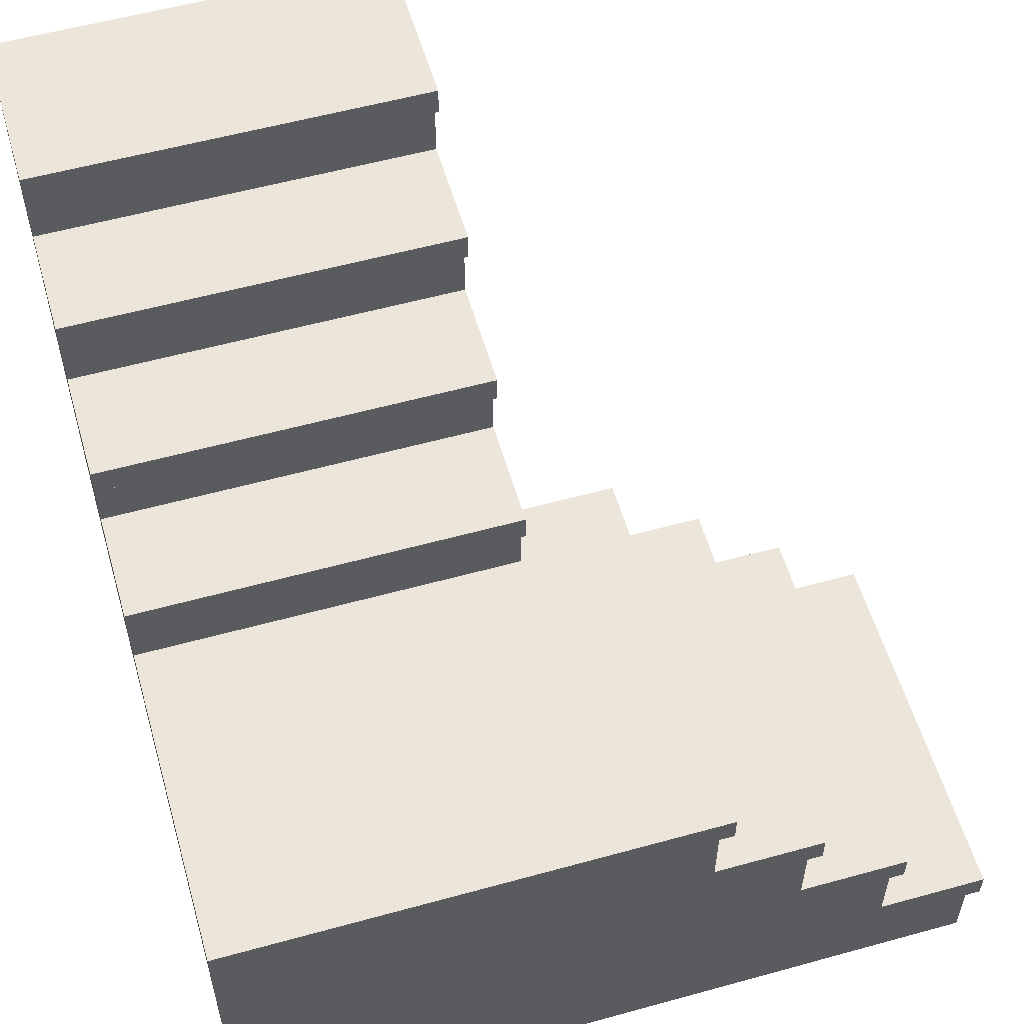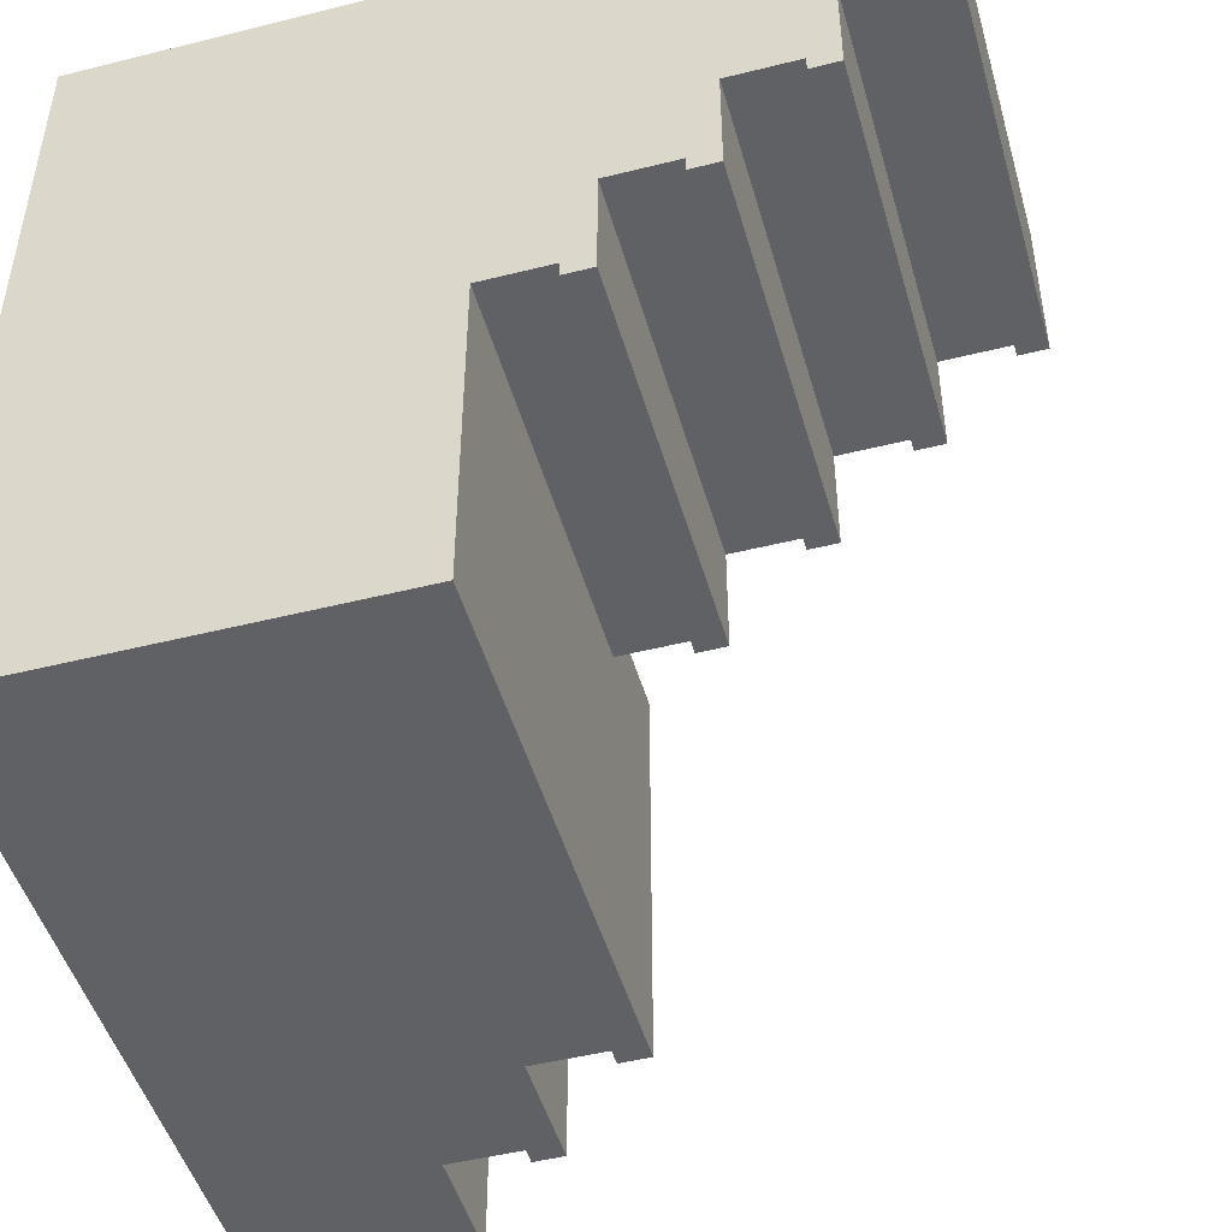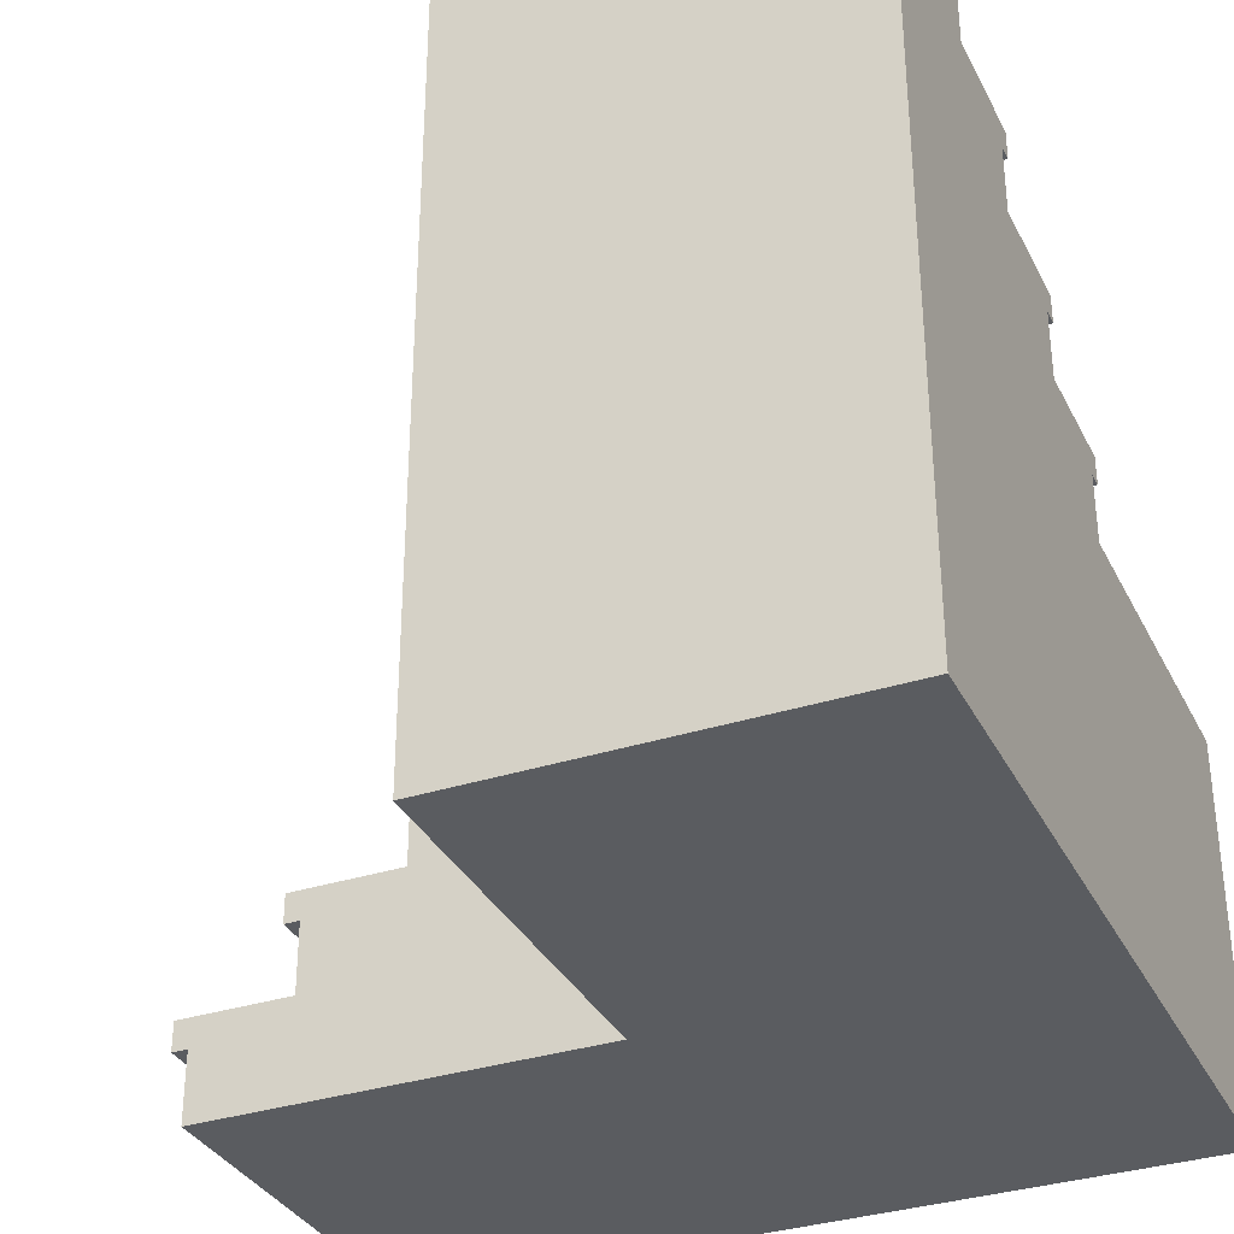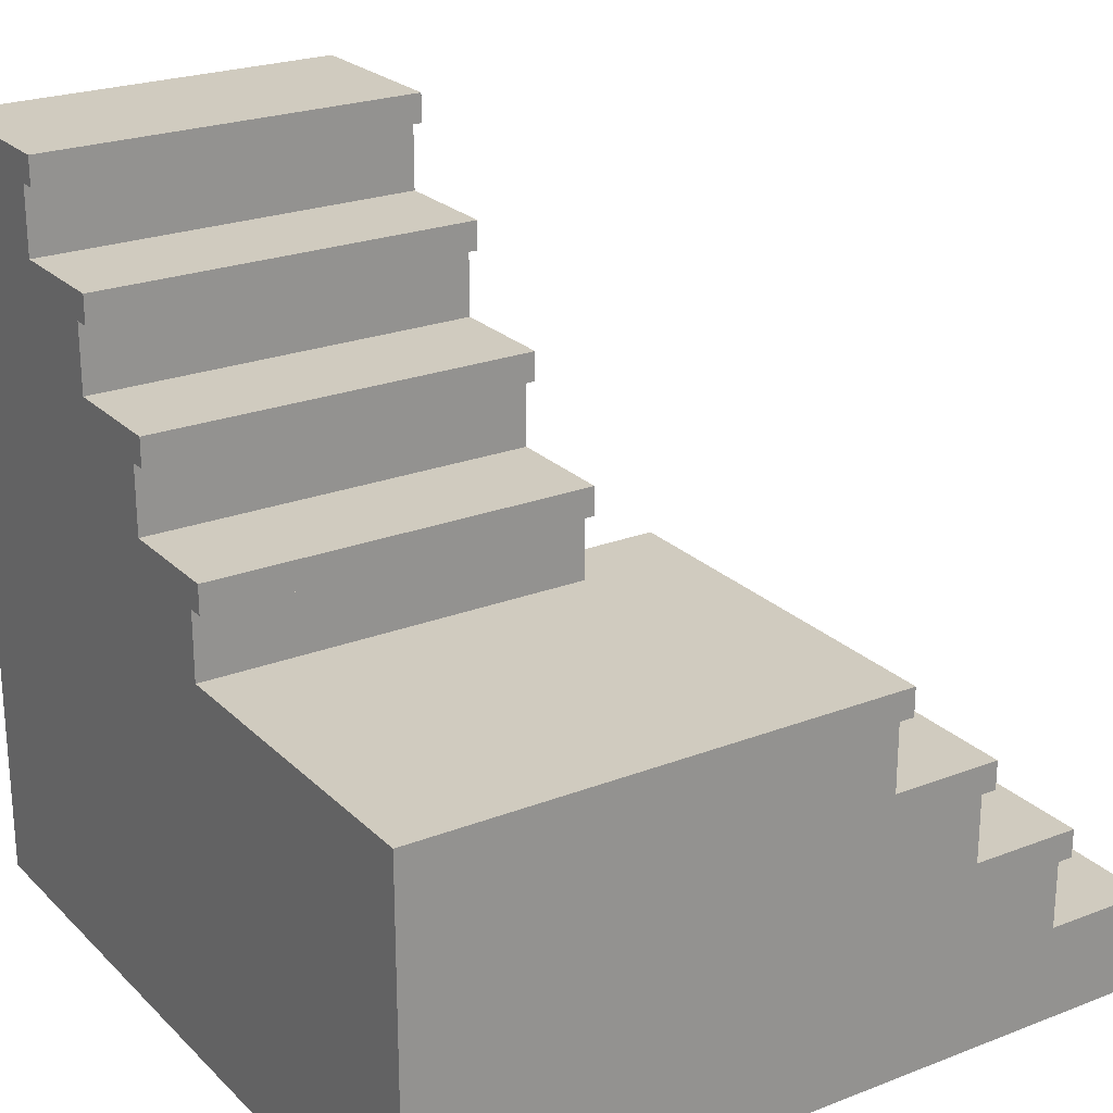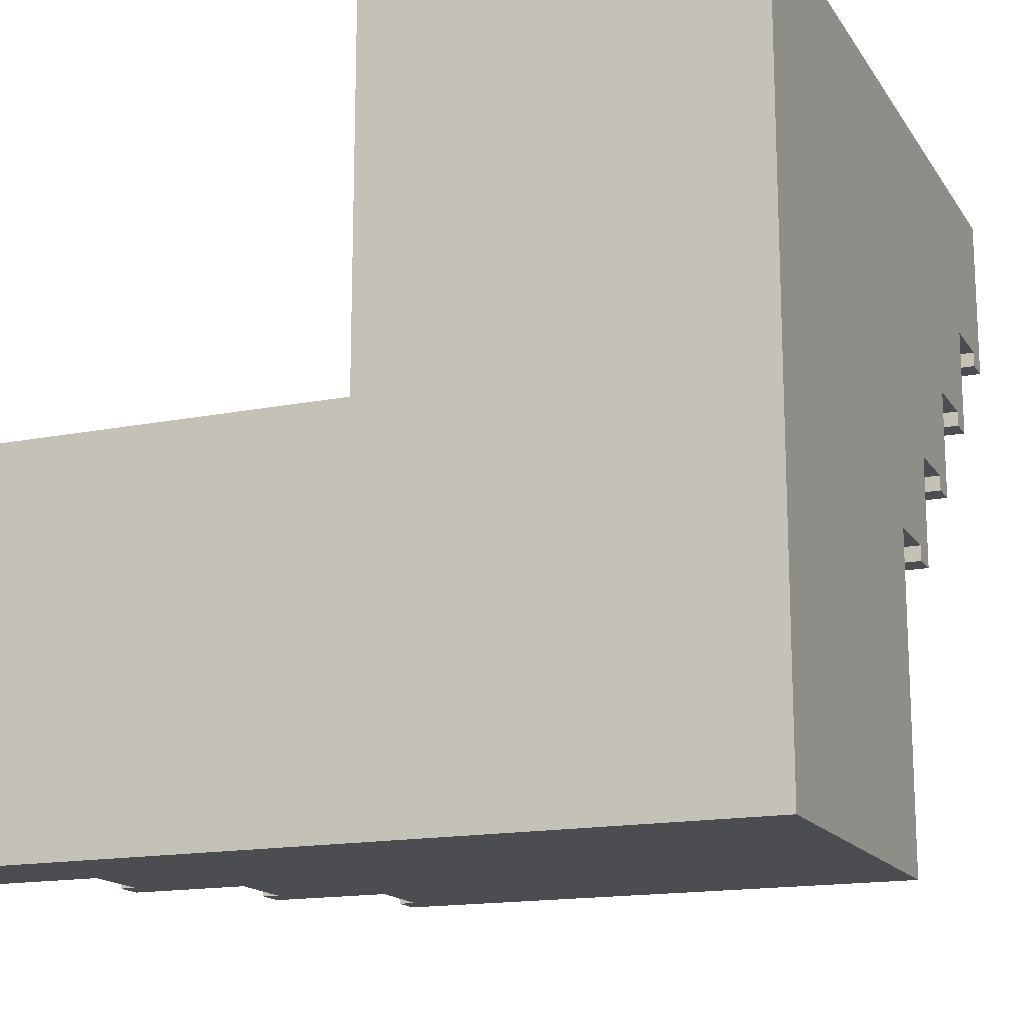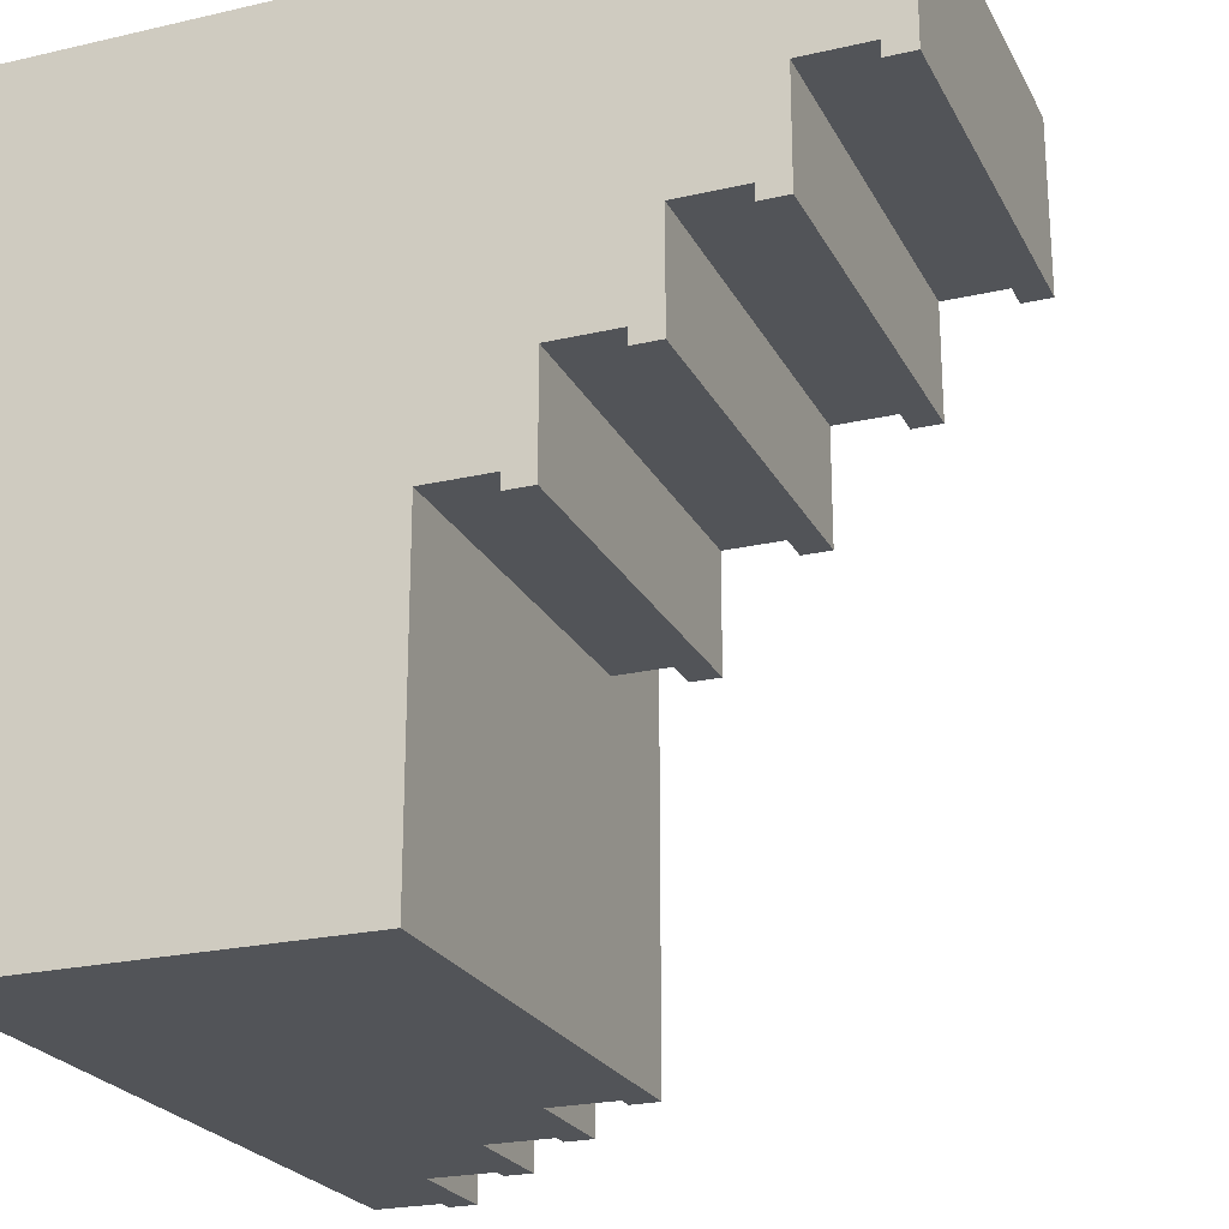
<metadata>
{"format":"obj","ext":"obj","renderer":"f3d","projection":"perspective","resolution":1024,"background":"white","views":[{"elev":56.5,"azim":163.9,"up":"+Y"},{"elev":-48.0,"azim":105.7,"up":"+Z"},{"elev":-33.9,"azim":23.7,"up":"+Y"},{"elev":23.7,"azim":147.1,"up":"+Y"},{"elev":-16.0,"azim":22.3,"up":"+Z"},{"elev":-23.2,"azim":111.4,"up":"+Z"}]}
</metadata>
<code>
g stairsStoneCorner
v 0.5 1 0.5
v 0.5 0 0.5
v 0 0 0.5
v 0 1 0.5
v 0 0.5 0
v 0 0 0
v -0.425 0 0
v -0.375 0.125 0
v -0.5 0.088 0
v -0.5 0 0
v -0.52 0.125 0
v -0.52 0.088 0
v -0.25 0.25 0
v -0.375 0.213 0
v -0.395 0.25 0
v -0.395 0.213 0
v -0.125 0.375 0
v -0.25 0.338 0
v -0.27 0.375 0
v -0.27 0.338 0
v -0.125 0.463 0
v -0.145 0.5 0
v -0.145 0.463 0
v 0 0.875 0.155
v 0.5 0.875 0.155
v 0.5 0.875 0.3
v 0 0.875 0.3
v -0.52 0.125 -0.5
v -0.375 0.125 -0.5
v -0.375 0.125 0
v -0.52 0.125 0
v 0.5 0.588 -0.075
v 0.5 0.588 -0.095
v 0 0.588 -0.095
v 0 0.588 -0.075
v 0 0.875 0.155
v 0 0.838 0.155
v 0.5 0.838 0.155
v 0.5 0.875 0.155
v 0 0.75 0.03
v 0 0.713 0.03
v 0.5 0.713 0.03
v 0.5 0.75 0.03
v 0 0.713 0.05
v 0 0.625 0.05
v 0.5 0.625 0.05
v 0.5 0.713 0.05
v -0.25 0.25 0
v -0.25 0.25 -0.5
v -0.25 0.338 -0.5
v -0.25 0.338 0
v 0 0.75 0.03
v 0.5 0.75 0.03
v 0.5 0.75 0.175
v 0 0.75 0.175
v -0.27 0.375 -0.5
v -0.125 0.375 -0.5
v -0.125 0.375 0
v -0.27 0.375 0
v -0.145 0.463 0
v -0.145 0.463 -0.5
v -0.145 0.5 -0.5
v -0.145 0.5 0
v 0 0.588 -0.075
v 0 0.5 -0.075
v 0.5 0.5 -0.075
v 0.5 0.588 -0.075
v 0 1 0.28
v 0.5 1 0.28
v 0.5 1 0.5
v 0 1 0.5
v -0.145 0.5 -0.5
v 0.5 0.5 -0.5
v 0.5 0.5 -0.075
v 0 0.5 -0.075
v 0 0.5 0
v -0.145 0.5 0
v -0.395 0.213 0
v -0.395 0.213 -0.5
v -0.395 0.25 -0.5
v -0.395 0.25 0
v 0 0.625 -0.095
v 0.5 0.625 -0.095
v 0.5 0.625 0.05
v 0 0.625 0.05
v 0.5 0.963 0.3
v 0.5 0.963 0.28
v 0 0.963 0.28
v 0 0.963 0.3
v 0 0.963 0.3
v 0 0.875 0.3
v 0.5 0.875 0.3
v 0.5 0.963 0.3
v 0.5 0.838 0.175
v 0.5 0.838 0.155
v 0 0.838 0.155
v 0 0.838 0.175
v 0 0.5 0
v 0 0.5 -0.075
v 0 0.588 -0.075
v 0 0.625 0.05
v 0 0.588 -0.095
v 0 0.625 -0.095
v 0 0 0
v 0 0 0.5
v 0 0.713 0.05
v 0 0.75 0.175
v 0 0.713 0.03
v 0 0.75 0.03
v 0 0.875 0.3
v 0 0.838 0.175
v 0 0.838 0.155
v 0 0.875 0.155
v 0 0.963 0.3
v 0 1 0.5
v 0 1 0.28
v 0 0.963 0.28
v -0.375 0.125 0
v -0.375 0.125 -0.5
v -0.375 0.213 -0.5
v -0.375 0.213 0
v 0 1 0.28
v 0 0.963 0.28
v 0.5 0.963 0.28
v 0.5 1 0.28
v 0 0.838 0.175
v 0 0.75 0.175
v 0.5 0.75 0.175
v 0.5 0.838 0.175
v -0.145 0.463 0
v -0.125 0.463 0
v -0.125 0.463 -0.5
v -0.145 0.463 -0.5
v 0 0.625 -0.095
v 0 0.588 -0.095
v 0.5 0.588 -0.095
v 0.5 0.625 -0.095
v -0.125 0.375 0
v -0.125 0.375 -0.5
v -0.125 0.463 -0.5
v -0.125 0.463 0
v 0.5 0.713 0.05
v 0.5 0.713 0.03
v 0 0.713 0.03
v 0 0.713 0.05
v -0.395 0.213 0
v -0.375 0.213 0
v -0.375 0.213 -0.5
v -0.395 0.213 -0.5
v 0.5 0.625 0.05
v 0.5 0.625 -0.095
v 0.5 0.588 -0.095
v 0.5 0.588 -0.075
v 0.5 0 0.5
v 0.5 0.5 -0.075
v 0.5 0.5 -0.5
v 0.5 0 -0.5
v 0.5 0.75 0.175
v 0.5 0.713 0.05
v 0.5 0.713 0.03
v 0.5 0.75 0.03
v 0.5 0.875 0.3
v 0.5 0.838 0.175
v 0.5 0.838 0.155
v 0.5 0.875 0.155
v 0.5 0.963 0.3
v 0.5 1 0.5
v 0.5 0.963 0.28
v 0.5 1 0.28
v -0.5 0.088 -0.5
v -0.5 0 -0.5
v -0.425 0 -0.5
v -0.375 0.125 -0.5
v -0.52 0.125 -0.5
v -0.52 0.088 -0.5
v 0.5 0.5 -0.5
v 0.5 0 -0.5
v -0.25 0.25 -0.5
v -0.375 0.213 -0.5
v -0.395 0.25 -0.5
v -0.395 0.213 -0.5
v -0.25 0.338 -0.5
v -0.125 0.375 -0.5
v -0.27 0.375 -0.5
v -0.27 0.338 -0.5
v -0.125 0.463 -0.5
v -0.145 0.5 -0.5
v -0.145 0.463 -0.5
v -0.5 0 0
v -0.5 0 -0.5
v -0.5 0.088 -0.5
v -0.5 0.088 0
v -0.395 0.25 -0.5
v -0.25 0.25 -0.5
v -0.25 0.25 0
v -0.395 0.25 0
v -0.5 0 0
v -0.425 0 0
v -0.425 0 -0.5
v -0.5 0 -0.5
v -0.52 0.088 0
v -0.52 0.088 -0.5
v -0.52 0.125 -0.5
v -0.52 0.125 0
v -0.27 0.338 0
v -0.25 0.338 0
v -0.25 0.338 -0.5
v -0.27 0.338 -0.5
v -0.27 0.338 0
v -0.27 0.338 -0.5
v -0.27 0.375 -0.5
v -0.27 0.375 0
v -0.52 0.088 0
v -0.5 0.088 0
v -0.5 0.088 -0.5
v -0.52 0.088 -0.5
v 0 0 0.5
v 0.5 0 0.5
v 0.5 0 -0.5
v 0.5 0 -0.5
v 0 0 0
v 0 0 0.5
v 0.5 0 -0.5
v -0.425 0 -0.5
v 0 0 0
v -0.425 0 -0.5
v -0.425 0 0
v 0 0 0
f 1 3 2
f 3 1 4
f 5 7 6
f 7 5 8
f 7 8 9
f 9 10 7
f 9 8 11
f 11 12 9
f 8 5 13
f 8 13 14
f 14 13 15
f 15 16 14
f 13 5 17
f 13 17 18
f 18 17 19
f 19 20 18
f 17 5 21
f 21 5 22
f 22 23 21
f 24 26 25
f 26 24 27
f 28 30 29
f 30 28 31
f 32 34 33
f 34 32 35
f 36 38 37
f 38 36 39
f 40 42 41
f 42 40 43
f 44 46 45
f 46 44 47
f 48 50 49
f 50 48 51
f 52 54 53
f 54 52 55
f 56 58 57
f 58 56 59
f 60 62 61
f 62 60 63
f 64 66 65
f 66 64 67
f 68 70 69
f 70 68 71
f 72 74 73
f 74 72 75
f 75 72 76
f 76 72 77
f 78 80 79
f 80 78 81
f 82 84 83
f 84 82 85
f 86 88 87
f 88 86 89
f 90 92 91
f 92 90 93
f 94 96 95
f 96 94 97
f 98 100 99
f 101 100 98
f 101 102 100
f 102 101 103
f 101 98 104
f 101 104 105
f 101 105 106
f 106 105 107
f 107 108 106
f 108 107 109
f 107 105 110
f 110 111 107
f 110 112 111
f 112 110 113
f 110 105 114
f 114 105 115
f 116 114 115
f 114 116 117
f 118 120 119
f 120 118 121
f 122 124 123
f 124 122 125
f 126 128 127
f 128 126 129
f 130 132 131
f 132 130 133
f 134 136 135
f 136 134 137
f 138 140 139
f 140 138 141
f 142 144 143
f 144 142 145
f 146 148 147
f 148 146 149
f 150 152 151
f 152 150 153
f 154 153 150
f 154 155 153
f 154 156 155
f 156 154 157
f 154 150 158
f 159 158 150
f 160 158 159
f 158 160 161
f 154 158 162
f 163 162 158
f 164 162 163
f 162 164 165
f 154 162 166
f 154 166 167
f 168 167 166
f 167 168 169
f 170 172 171
f 173 172 170
f 173 170 174
f 174 170 175
f 176 172 173
f 172 176 177
f 176 173 178
f 178 173 179
f 178 179 180
f 180 179 181
f 176 178 182
f 176 182 183
f 183 182 184
f 184 182 185
f 176 183 186
f 176 186 187
f 187 186 188
f 189 191 190
f 191 189 192
f 193 195 194
f 195 193 196
f 197 199 198
f 199 197 200
f 201 203 202
f 203 201 204
f 205 207 206
f 207 205 208
f 209 211 210
f 211 209 212
f 213 215 214
f 215 213 216
f 217 219 218
f 220 222 221
f 223 225 224
f 226 228 227

</code>
